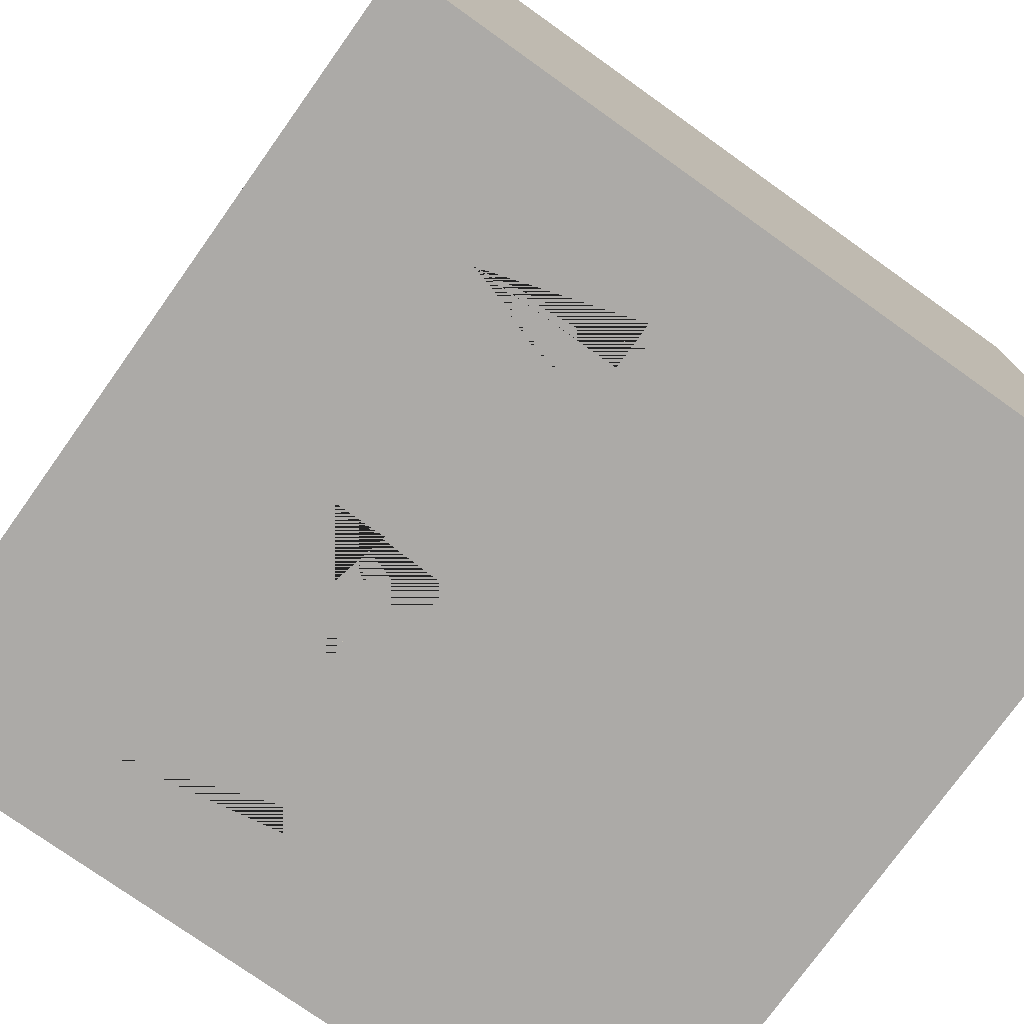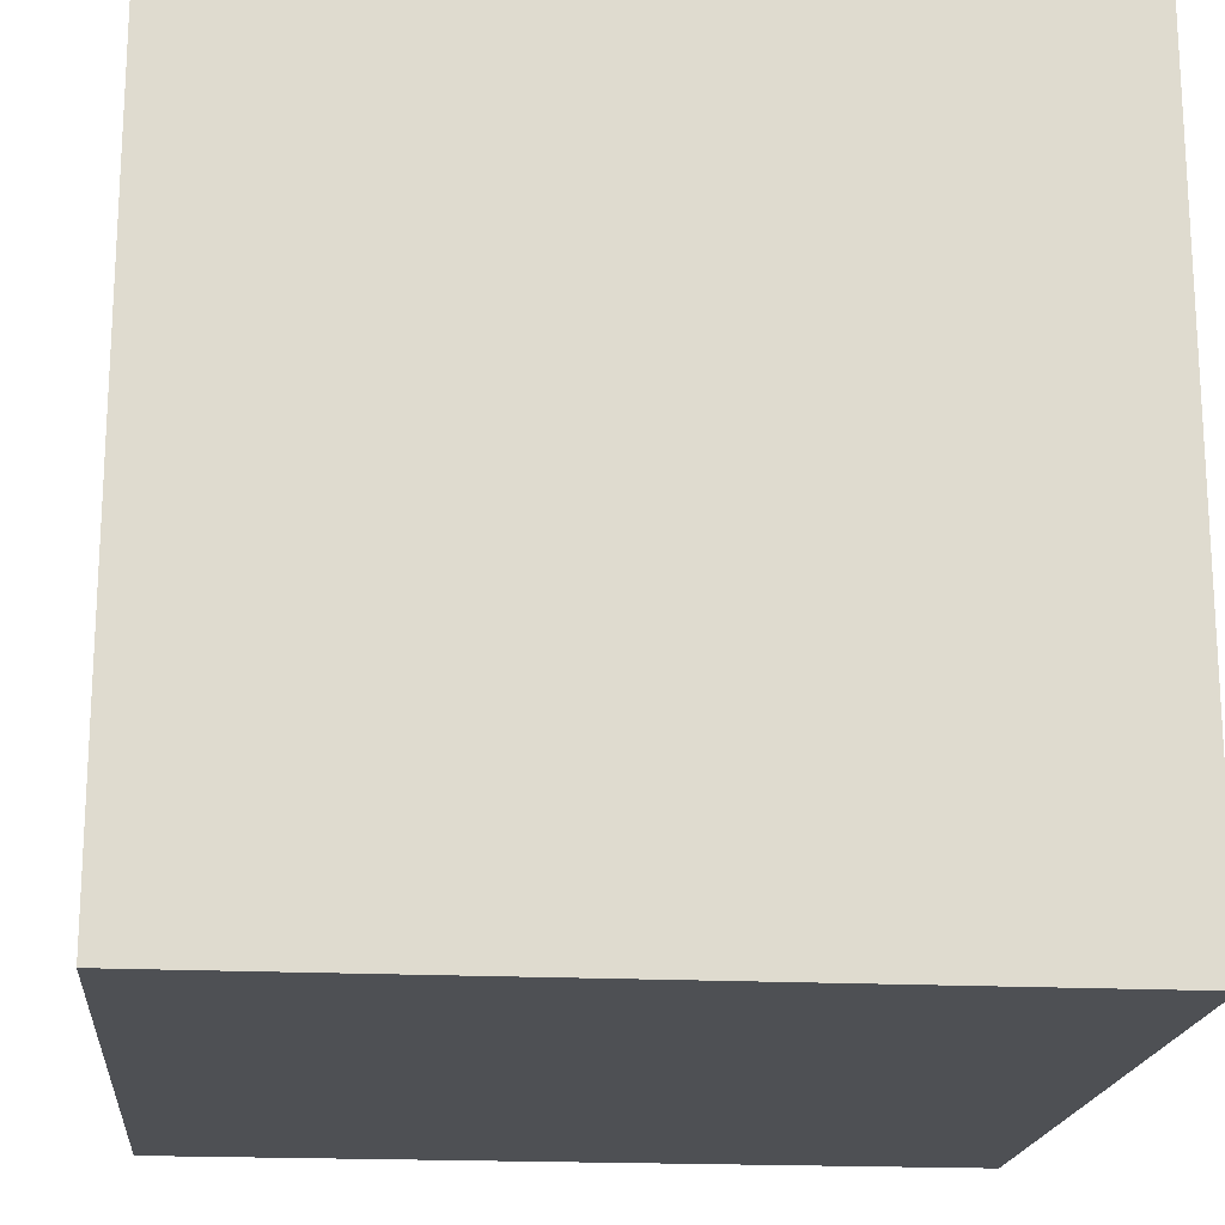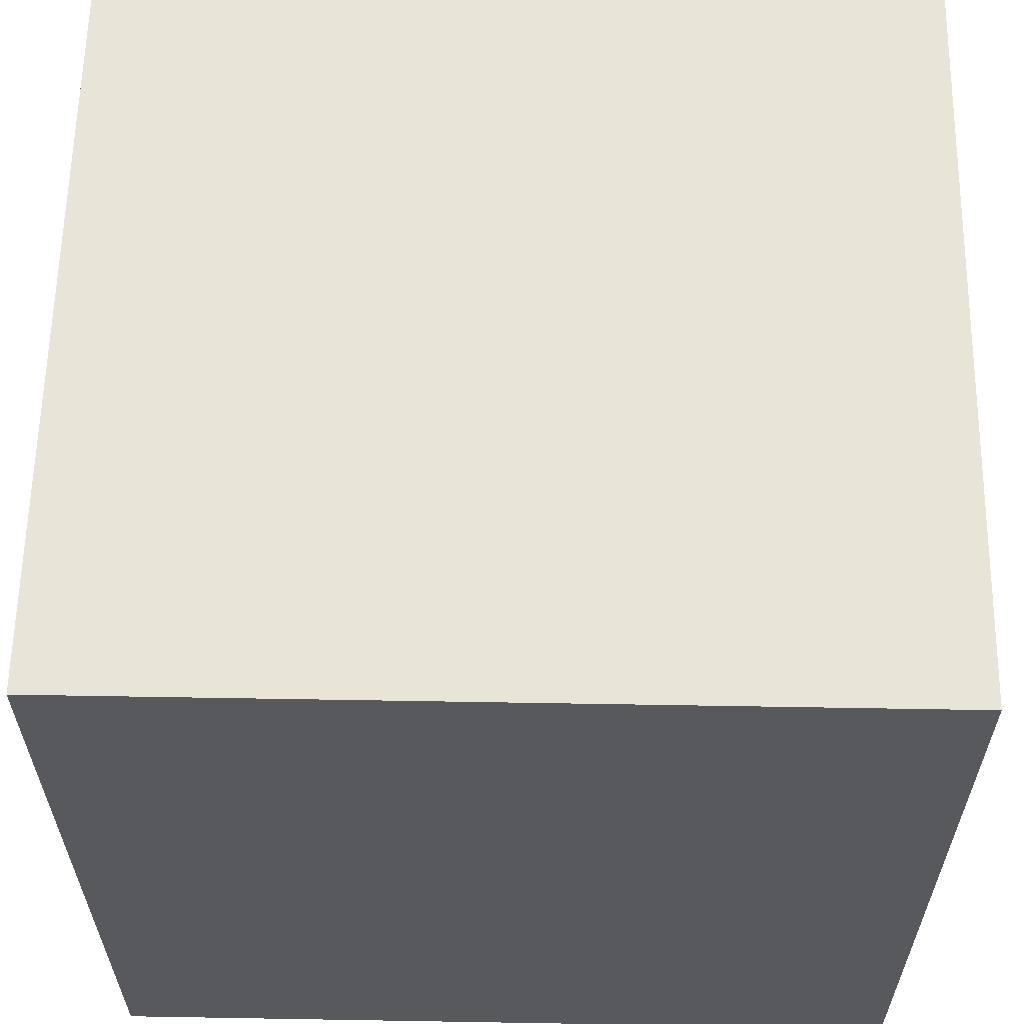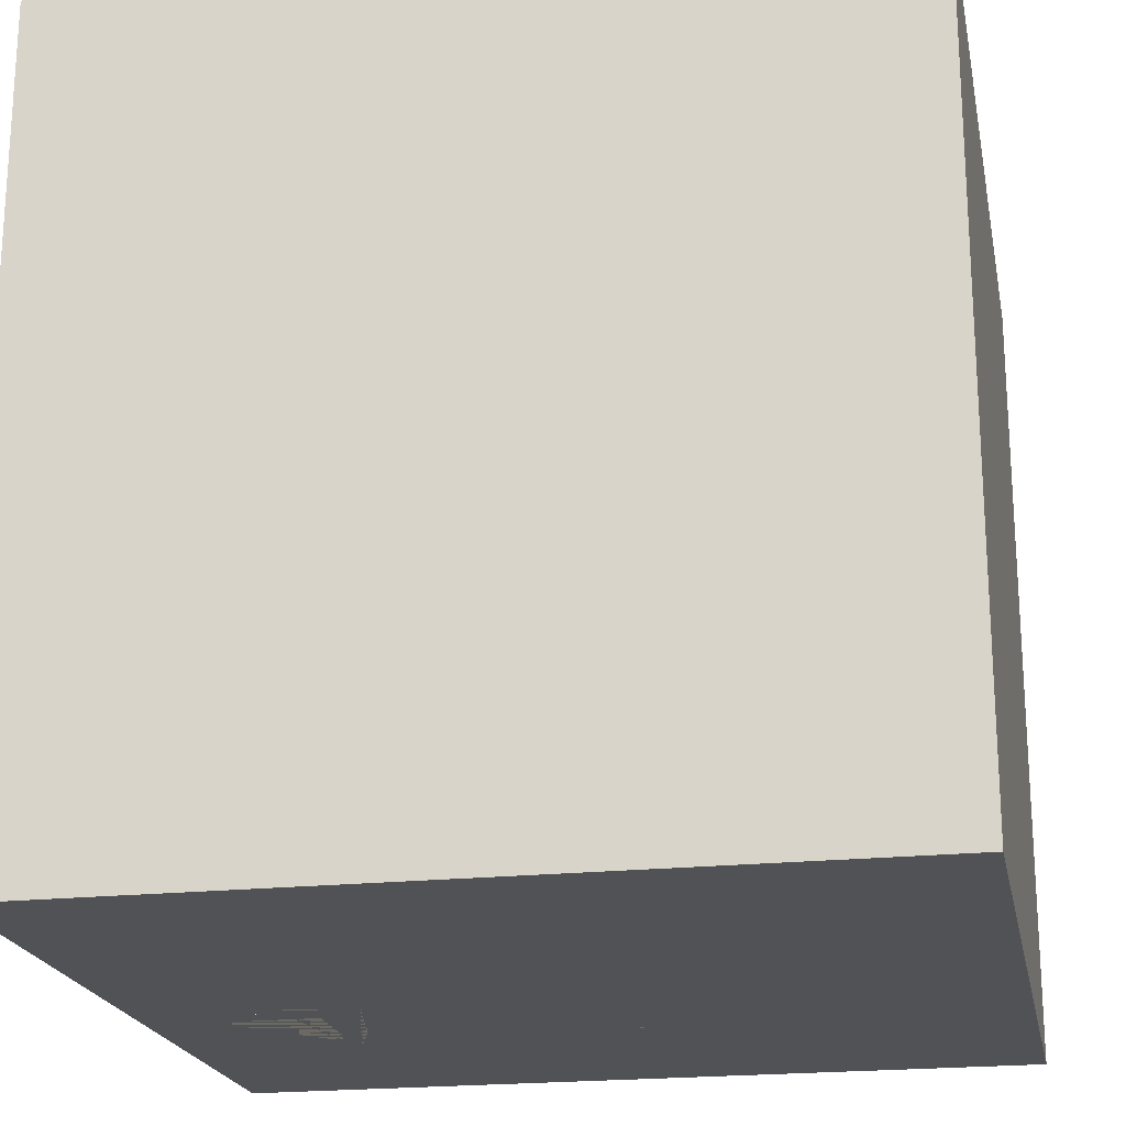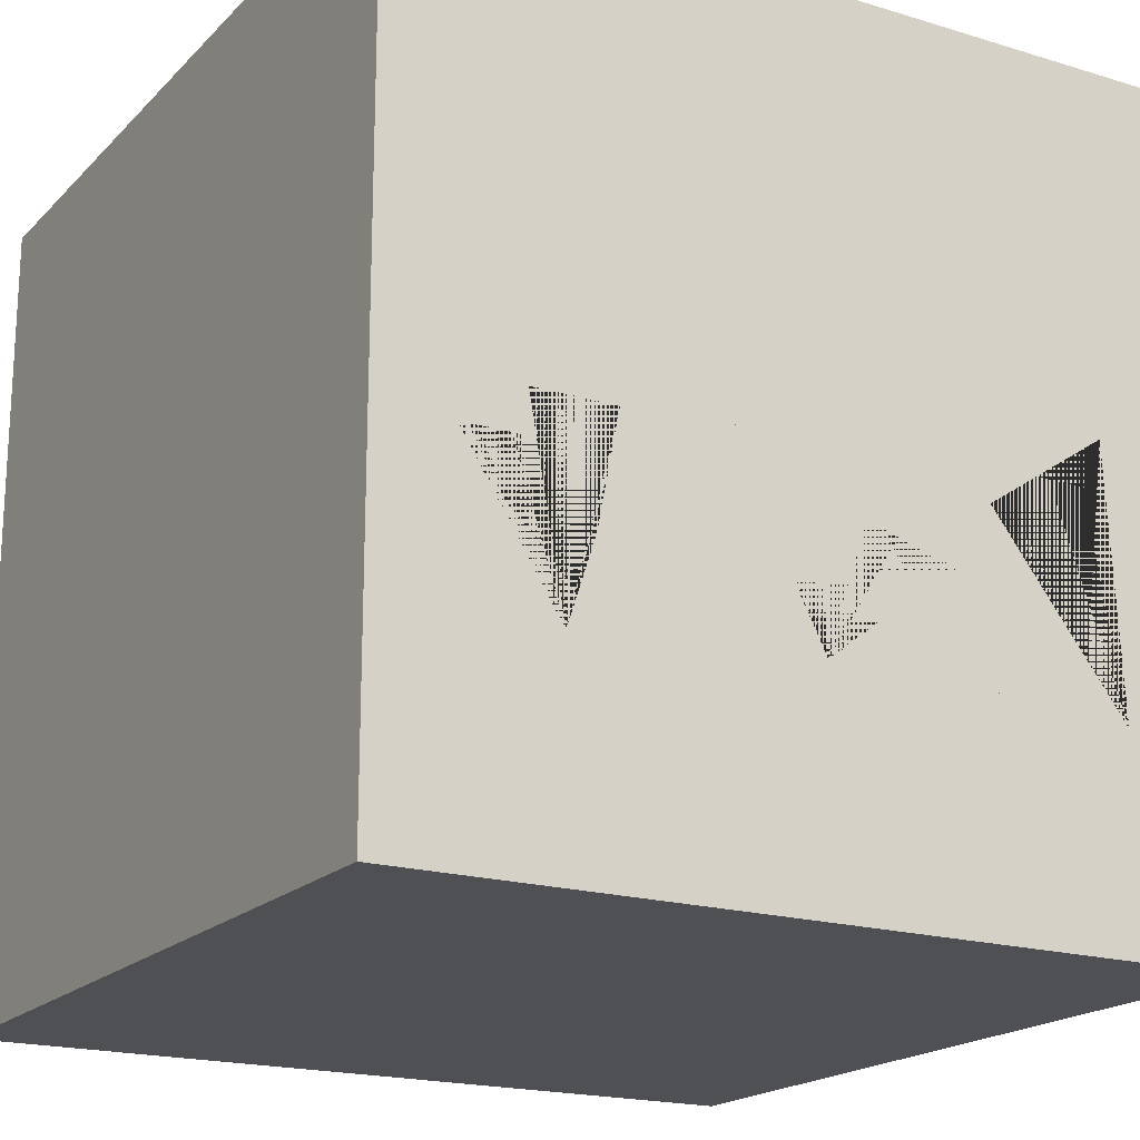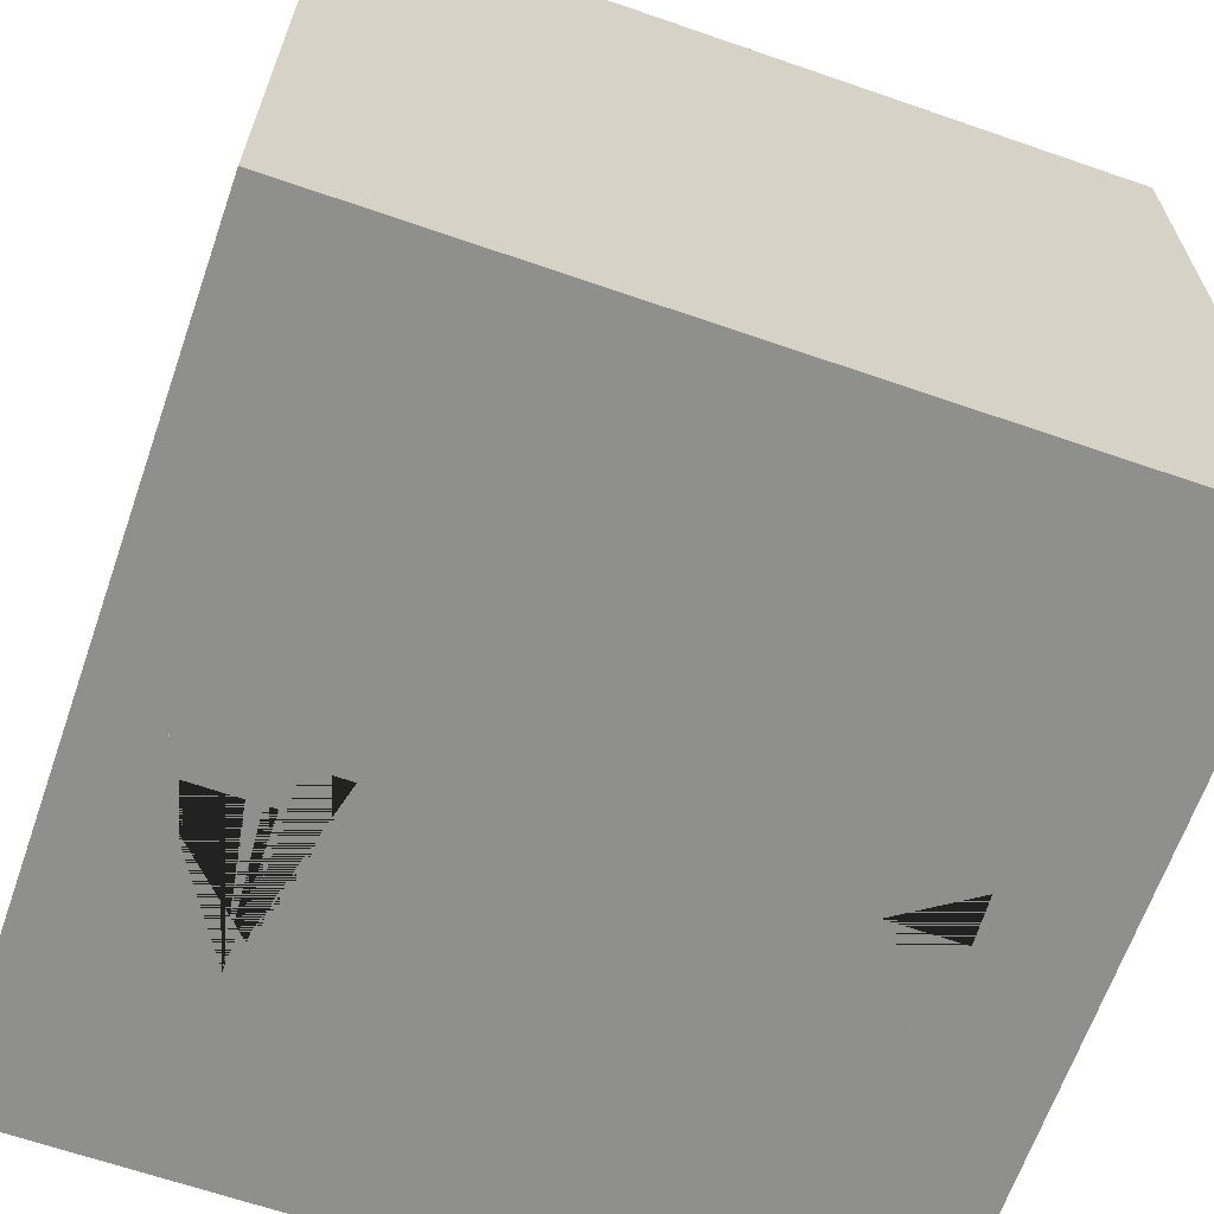
<metadata>
{"format":"obj","ext":"obj","renderer":"f3d","projection":"perspective","resolution":1024,"background":"white","views":[{"elev":-76.0,"azim":54.5,"up":"+Z"},{"elev":-18.7,"azim":84.6,"up":"+Y"},{"elev":60.7,"azim":-89.0,"up":"+Y"},{"elev":-20.8,"azim":-169.0,"up":"+Z"},{"elev":-19.0,"azim":150.0,"up":"+Y"},{"elev":-65.2,"azim":160.8,"up":"+Z"}]}
</metadata>
<code>
v 16.52 13 2e-06
v 18.52 17.52 3e-06
v 10.52 18.52 3e-06
v 8.5 33.53 5e-06
v 17.52 27.52 4e-06
v 19.52 35.57 6e-06
v 4.526 38.52 6e-06
v 7.578 14.58 2e-06
v 16.52 13 20
v 18.52 17.52 20
v 10.52 18.52 20
v 8.5 33.53 20
v 17.52 27.52 20
v 19.52 35.57 20
v 4.526 38.52 20
v 7.578 14.58 20
v 30 15.57 3e-06
v 29.52 12 2e-06
v 21.57 17.52 3e-06
v 23 23 4e-06
v 26.52 21.52 4e-06
v 29.57 25.52 4e-06
v 19.57 22.57 4e-06
v 22.58 38.52 6e-06
v 36.57 30 5e-06
v 32.52 20.53 3e-06
v 25.57 19 3e-06
v 30 15.57 20
v 29.52 12 20
v 21.57 17.52 20
v 23 23 20
v 26.52 21.52 20
v 29.57 25.52 20
v 19.57 22.57 20
v 22.58 38.52 20
v 36.57 30 20
v 32.52 20.53 20
v 25.57 19 20
v 36.57 15.58 3e-06
v 36.58 17.58 3e-06
v 40.53 17.52 3e-06
v 40.58 15.57 3e-06
v 36.57 15.58 20
v 36.58 17.58 20
v 40.53 17.52 20
v 40.58 15.57 20
v 37.57 24 4e-06
v 37.52 25 4e-06
v 39.57 24.52 4e-06
v 40 23.57 4e-06
v 37.57 24 20
v 37.52 25 20
v 39.57 24.52 20
v 40 23.57 20
v 47.58 14.52 2e-06
v 47.5 12.52 2e-06
v 43.5 13.57 2e-06
v 41.53 30.57 5e-06
v 51.58 30.57 5e-06
v 51.52 27.57 4e-06
v 54.57 28 5e-06
v 54.53 25.57 4e-06
v 47.53 25.58 4e-06
v 47.58 27.57 4e-06
v 49.58 27.52 4e-06
v 50 28.58 5e-06
v 44 28.57 5e-06
v 45.57 20.58 3e-06
v 47.58 14.52 20
v 47.5 12.52 20
v 43.5 13.57 20
v 41.53 30.57 20
v 51.58 30.57 20
v 51.52 27.57 20
v 54.57 28 20
v 54.53 25.57 20
v 47.53 25.58 20
v 47.58 27.57 20
v 49.58 27.52 20
v 50 28.58 20
v 44 28.57 20
v 45.57 20.58 20
v 55.53 15.57 3e-06
v 52 18.52 3e-06
v 55.53 22.52 4e-06
v 57.52 17.57 3e-06
v 55.53 15.57 20
v 52 18.52 20
v 55.53 22.52 20
v 57.52 17.57 20
v 0 -1e-05 60
v 60 -1e-05 60
v 60 0 0
v 0 0 0
v 60 60 60
v 60 60 1e-05
v 0 60 60
v 0 60 1e-05
v 12.05 13.79 2e-06
v 6.052 26.55 4e-06
v 12.02 37.05 6e-06
v 18.52 31.55 5e-06
v 13.01 30.52 5e-06
v 9.511 26.02 4e-06
v 14.52 18.02 3e-06
v 17.52 15.26 2e-06
v 12.05 13.79 20
v 6.052 26.55 20
v 12.02 37.05 20
v 18.52 31.55 20
v 13.01 30.52 20
v 9.511 26.02 20
v 14.52 18.02 20
v 17.52 15.26 20
v 16.52 13 10
v 18.52 17.52 10
v 10.52 18.52 10
v 8.5 33.53 10
v 17.52 27.52 10
v 19.52 35.57 10
v 4.526 38.52 10
v 7.578 14.58 10
v 27.79 17.29 3e-06
v 29.76 13.79 2e-06
v 25.55 14.76 2e-06
v 22.29 20.26 3e-06
v 24.76 22.26 4e-06
v 28.05 23.52 4e-06
v 24.57 24.05 4e-06
v 21.08 30.55 5e-06
v 29.58 34.26 6e-06
v 34.55 25.26 4e-06
v 29.05 19.76 3e-06
v 27.79 17.29 20
v 29.76 13.79 20
v 25.55 14.76 20
v 22.29 20.26 20
v 24.76 22.26 20
v 28.05 23.52 20
v 24.57 24.05 20
v 21.08 30.55 20
v 29.58 34.26 20
v 34.55 25.26 20
v 29.05 19.76 20
v 30 15.57 10
v 29.52 12 10
v 21.57 17.52 10
v 23 23 10
v 26.52 21.52 10
v 29.57 25.52 10
v 19.57 22.57 10
v 22.58 38.52 10
v 36.57 30 10
v 32.52 20.53 10
v 25.57 19 10
v 38.57 15.58 3e-06
v 36.57 16.58 3e-06
v 38.55 17.55 3e-06
v 40.55 16.55 3e-06
v 38.57 15.58 20
v 40.55 16.55 20
v 38.55 17.55 20
v 36.57 16.58 20
v 36.57 15.58 10
v 36.58 17.58 10
v 40.53 17.52 10
v 40.58 15.57 10
v 38.79 23.79 4e-06
v 37.55 24.5 4e-06
v 38.55 24.76 4e-06
v 39.78 24.05 4e-06
v 38.79 23.79 20
v 37.55 24.5 20
v 38.55 24.76 20
v 39.78 24.05 20
v 37.57 24 10
v 37.52 25 10
v 39.57 24.52 10
v 40 23.57 10
v 46.58 17.55 3e-06
v 47.54 13.52 2e-06
v 45.5 13.04 2e-06
v 42.51 22.07 4e-06
v 46.55 30.57 5e-06
v 51.55 29.07 5e-06
v 53.05 27.79 5e-06
v 54.55 26.79 4e-06
v 51.03 25.58 4e-06
v 47.55 26.58 4e-06
v 48.58 27.55 4e-06
v 49.79 28.05 5e-06
v 47 28.58 5e-06
v 44.79 24.58 4e-06
v 46.58 17.55 20
v 44.79 24.58 20
v 47 28.58 20
v 49.79 28.05 20
v 48.58 27.55 20
v 47.55 26.58 20
v 51.03 25.58 20
v 54.55 26.79 20
v 53.05 27.79 20
v 51.55 29.07 20
v 46.55 30.57 20
v 42.51 22.07 20
v 45.5 13.04 20
v 47.54 13.52 20
v 47.58 14.52 10
v 47.5 12.52 10
v 43.5 13.57 10
v 41.53 30.57 10
v 51.58 30.57 10
v 51.52 27.57 10
v 54.57 28 10
v 54.53 25.57 10
v 47.53 25.58 10
v 47.58 27.57 10
v 49.58 27.52 10
v 50 28.58 10
v 44 28.57 10
v 45.57 20.58 10
v 56.52 16.57 3e-06
v 53.76 17.05 3e-06
v 53.76 20.52 3e-06
v 56.52 20.05 3e-06
v 56.52 16.57 20
v 56.52 20.05 20
v 53.76 20.52 20
v 53.76 17.05 20
v 55.53 15.57 10
v 52 18.52 10
v 55.53 22.52 10
v 57.52 17.57 10
v 0 -5e-06 30
v 30 -1e-05 60
v 60 -5e-06 30
v 30 0 0
v 60 30 60
v 60 60 30
v 60 30 5e-06
v 30 60 60
v 0 60 30
v 30 60 1e-05
v 0 30 60
v 0 30 5e-06
v 30 30 5e-06
v 30 30 60
v 0 30 30
v 30 60 30
v 60 30 30
v 30 -5e-06 30
v 56.52 16.57 10
v 56.52 20.05 10
v 53.76 20.52 10
v 53.76 17.05 10
v 55.14 18.55 20
v 55.14 18.55 3e-06
v 46.58 17.55 10
v 44.79 24.58 10
v 47 28.58 10
v 49.79 28.05 10
v 48.58 27.55 10
v 47.55 26.58 10
v 51.03 25.58 10
v 54.55 26.79 10
v 53.05 27.79 10
v 51.55 29.07 10
v 46.55 30.57 10
v 42.51 22.07 10
v 45.5 13.04 10
v 47.54 13.52 10
v 38.79 23.79 10
v 39.78 24.05 10
v 38.55 24.76 10
v 37.55 24.5 10
v 38.67 24.27 20
v 38.67 24.27 4e-06
v 38.57 15.58 10
v 40.55 16.55 10
v 38.55 17.55 10
v 36.57 16.58 10
v 38.56 16.56 20
v 38.56 16.56 3e-06
v 27.79 17.29 10
v 29.05 19.76 10
v 34.55 25.26 10
v 29.58 34.26 10
v 21.08 30.55 10
v 24.57 24.05 10
v 28.05 23.52 10
v 24.76 22.26 10
v 22.29 20.26 10
v 25.55 14.76 10
v 29.76 13.79 10
v 12.05 13.79 10
v 6.052 26.55 10
v 12.02 37.05 10
v 18.52 31.55 10
v 13.01 30.52 10
v 9.511 26.02 10
v 14.52 18.02 10
v 17.52 15.26 10
f 8 100 7 101 6 102 5 103 4 104 3 105 2 106 1 99
f 16 108 15 109 14 110 13 111 12 112 11 113 10 114 9 107
f 302 116 10 114
f 301 117 11 113
f 300 118 12 112
f 299 119 13 111
f 298 120 14 110
f 297 121 15 109
f 296 122 16 108
f 295 122 16 107
f 17 124 18 125 19 126 20 127 21 128 22 129 23 130 24 131 25 132 26 133 27 123
f 28 135 29 136 30 137 31 138 32 139 33 140 34 141 35 142 36 143 37 144 38 134
f 294 146 18 124
f 293 147 30 136
f 292 148 31 137
f 291 149 32 138
f 290 150 33 139
f 289 151 34 140
f 288 152 35 141
f 287 153 36 142
f 286 154 37 143
f 285 155 38 144
f 284 155 38 134
f 283 158 41 159
f 282 162 44 163
f 281 165 44 163
f 280 166 45 162
f 279 167 42 159
f 278 167 42 156
f 277 170 49 171
f 276 174 53 175
f 275 177 52 173
f 274 178 53 174
f 273 179 54 175
f 272 179 50 168
f 55 181 56 182 57 183 58 184 59 185 60 186 61 187 62 188 63 189 64 190 65 191 66 192 67 193 68 180
f 82 195 81 196 80 197 79 198 78 199 77 200 76 201 75 202 74 203 73 204 72 205 71 206 70 207 69 194
f 271 209 70 207
f 270 210 57 182
f 269 211 58 183
f 268 212 73 204
f 267 213 74 203
f 266 214 75 202
f 265 215 76 201
f 264 216 63 188
f 263 217 64 189
f 262 218 79 198
f 261 219 80 197
f 260 220 81 196
f 259 221 82 195
f 258 221 68 180
f 257 224 85 225
f 256 228 88 229
f 255 231 88 229
f 254 232 89 228
f 253 233 90 227
f 252 233 90 226
f 251 236 93 237
f 250 239 96 240
f 249 242 98 243
f 248 234 94 245
f 247 235 91 244
f 246 240 96 243
f 245 246 243 98
f 94 237 246 245
f 237 93 240 246
f 241 247 244 97
f 95 238 247 241
f 238 92 235 247
f 242 248 245 98
f 97 244 248 242
f 244 91 234 248
f 239 249 243 96
f 95 241 249 239
f 241 97 242 249
f 236 250 240 93
f 92 238 250 236
f 238 95 239 250
f 234 251 237 94
f 91 235 251 234
f 235 92 236 251
f 230 252 226 87
f 83 222 252 230
f 222 86 233 252
f 232 253 227 89
f 85 225 253 232
f 225 86 233 253
f 231 254 228 88
f 84 224 254 231
f 224 85 232 254
f 230 255 229 87
f 83 223 255 230
f 223 84 231 255
f 226 256 229 87
f 90 227 256 226
f 227 89 228 256
f 222 257 225 86
f 83 223 257 222
f 223 84 224 257
f 208 258 180 55
f 69 194 258 208
f 194 82 221 258
f 220 259 195 81
f 67 193 259 220
f 193 68 221 259
f 219 260 196 80
f 66 192 260 219
f 192 67 220 260
f 218 261 197 79
f 65 191 261 218
f 191 66 219 261
f 217 262 198 78
f 64 190 262 217
f 190 65 218 262
f 216 263 189 63
f 77 199 263 216
f 199 78 217 263
f 215 264 188 62
f 76 200 264 215
f 200 77 216 264
f 214 265 201 75
f 61 187 265 214
f 187 62 215 265
f 213 266 202 74
f 60 186 266 213
f 186 61 214 266
f 212 267 203 73
f 59 185 267 212
f 185 60 213 267
f 211 268 204 72
f 58 184 268 211
f 184 59 212 268
f 210 269 183 57
f 71 205 269 210
f 205 72 211 269
f 209 270 182 56
f 70 206 270 209
f 206 71 210 270
f 208 271 207 69
f 55 181 271 208
f 181 56 209 271
f 176 272 168 47
f 51 172 272 176
f 172 54 179 272
f 178 273 175 53
f 49 171 273 178
f 171 50 179 273
f 177 274 174 52
f 48 170 274 177
f 170 49 178 274
f 176 275 173 51
f 47 169 275 176
f 169 48 177 275
f 172 276 175 54
f 51 173 276 172
f 173 52 174 276
f 168 277 171 50
f 47 169 277 168
f 169 48 170 277
f 164 278 156 39
f 43 160 278 164
f 160 46 167 278
f 166 279 159 41
f 45 161 279 166
f 161 46 167 279
f 165 280 162 44
f 40 158 280 165
f 158 41 166 280
f 164 281 163 43
f 39 157 281 164
f 157 40 165 281
f 160 282 163 43
f 46 161 282 160
f 161 45 162 282
f 156 283 159 42
f 39 157 283 156
f 157 40 158 283
f 145 284 134 28
f 17 123 284 145
f 123 27 155 284
f 154 285 144 37
f 26 133 285 154
f 133 27 155 285
f 153 286 143 36
f 25 132 286 153
f 132 26 154 286
f 152 287 142 35
f 24 131 287 152
f 131 25 153 287
f 151 288 141 34
f 23 130 288 151
f 130 24 152 288
f 150 289 140 33
f 22 129 289 150
f 129 23 151 289
f 149 290 139 32
f 21 128 290 149
f 128 22 150 290
f 148 291 138 31
f 20 127 291 148
f 127 21 149 291
f 147 292 137 30
f 19 126 292 147
f 126 20 148 292
f 146 293 136 29
f 18 125 293 146
f 125 19 147 293
f 145 294 124 17
f 28 135 294 145
f 135 29 146 294
f 115 295 107 9
f 1 99 295 115
f 99 8 122 295
f 121 296 108 15
f 7 100 296 121
f 100 8 122 296
f 120 297 109 14
f 6 101 297 120
f 101 7 121 297
f 119 298 110 13
f 5 102 298 119
f 102 6 120 298
f 118 299 111 12
f 4 103 299 118
f 103 5 119 299
f 117 300 112 11
f 3 104 300 117
f 104 4 118 300
f 116 301 113 10
f 2 105 301 116
f 105 3 117 301
f 115 302 114 9
f 1 106 302 115
f 106 2 116 302

</code>
